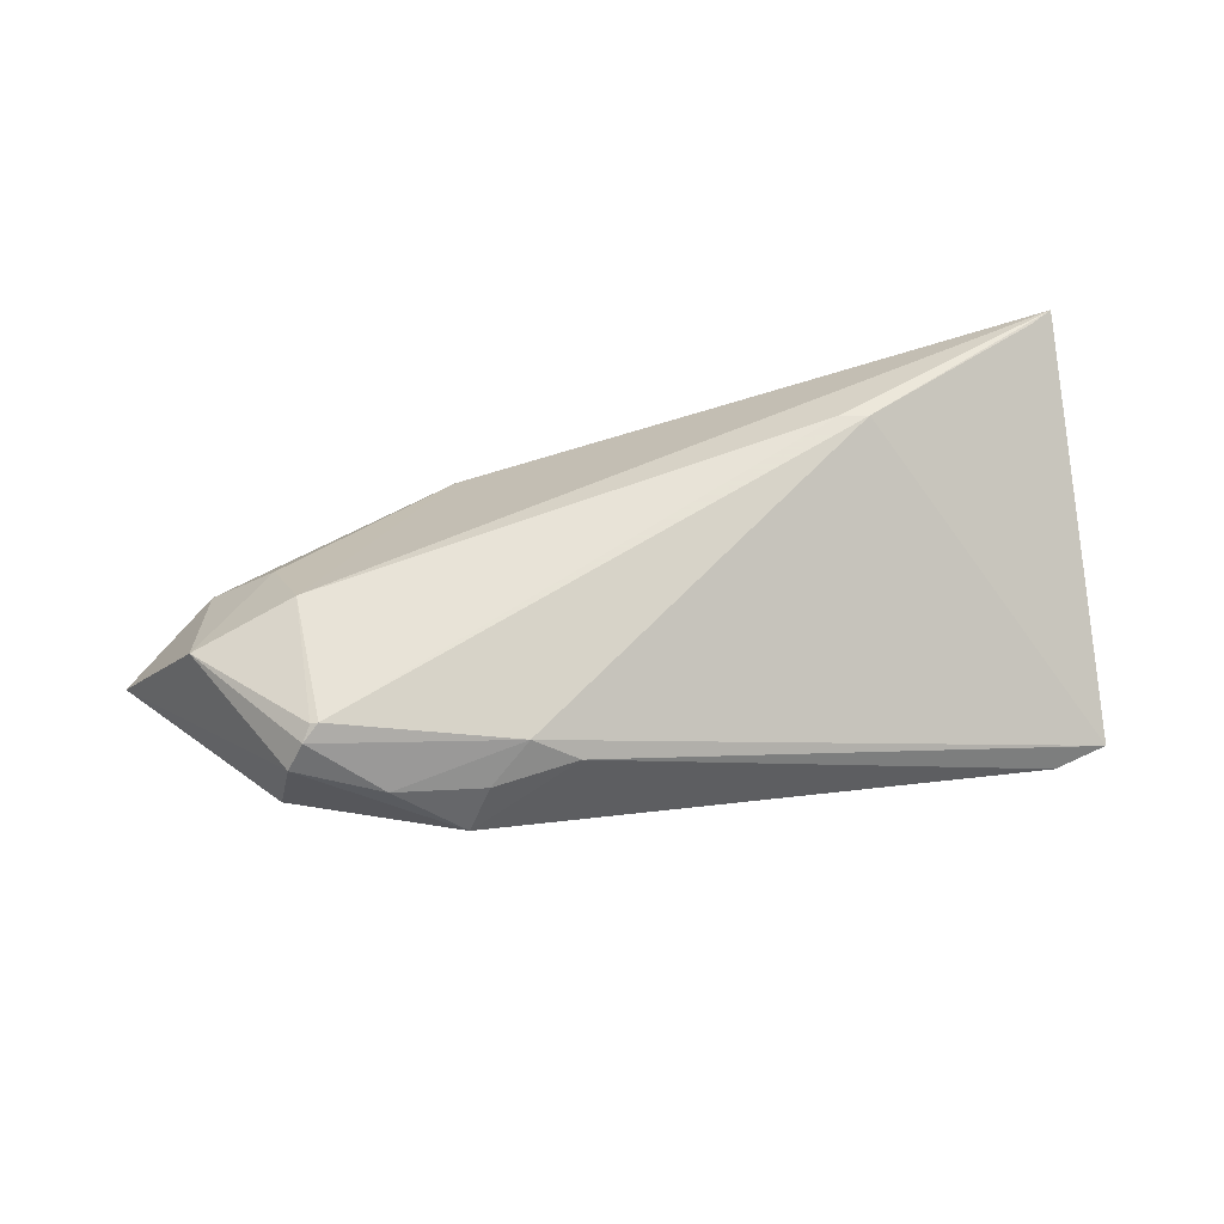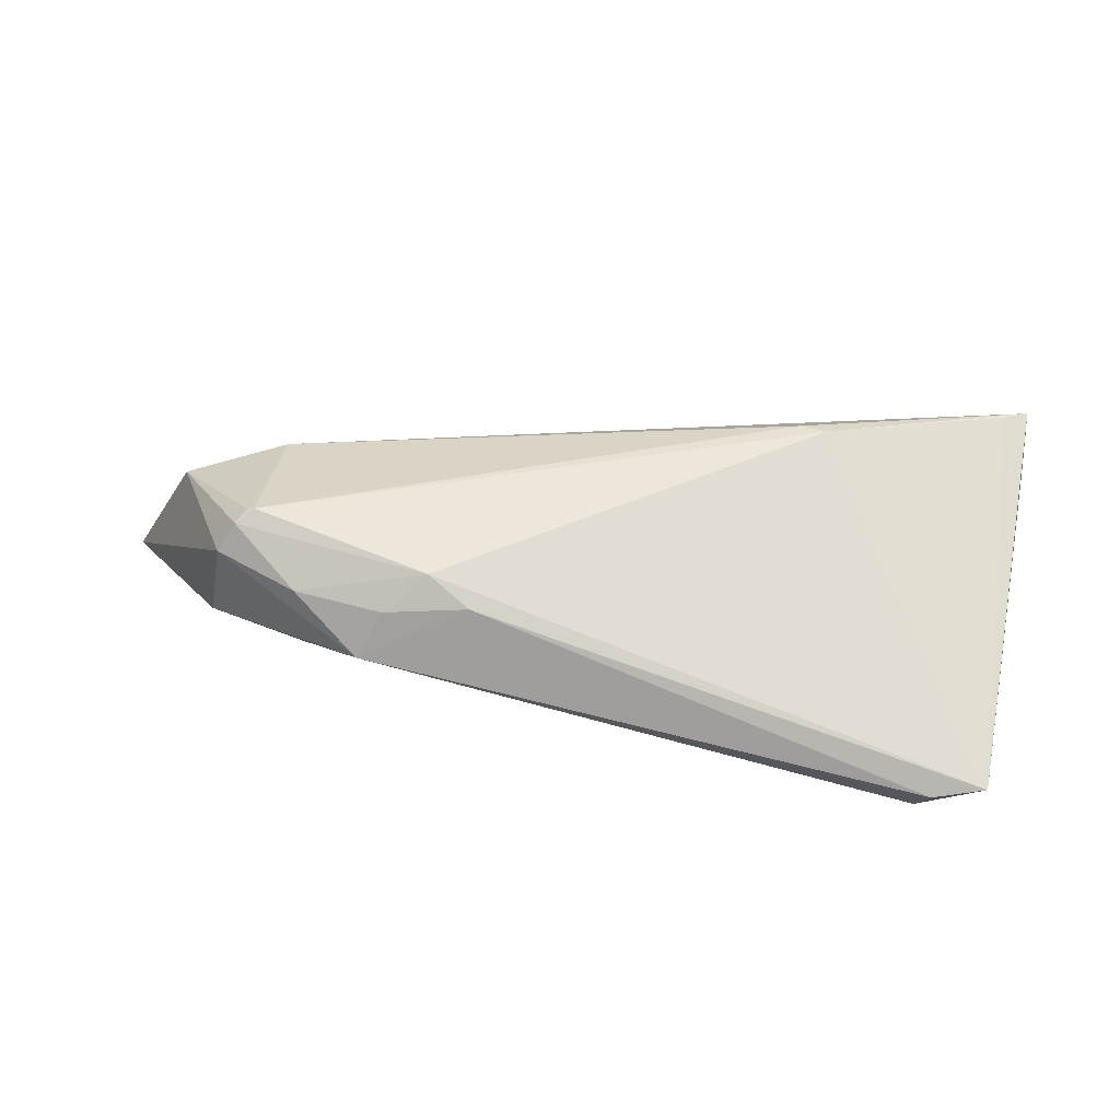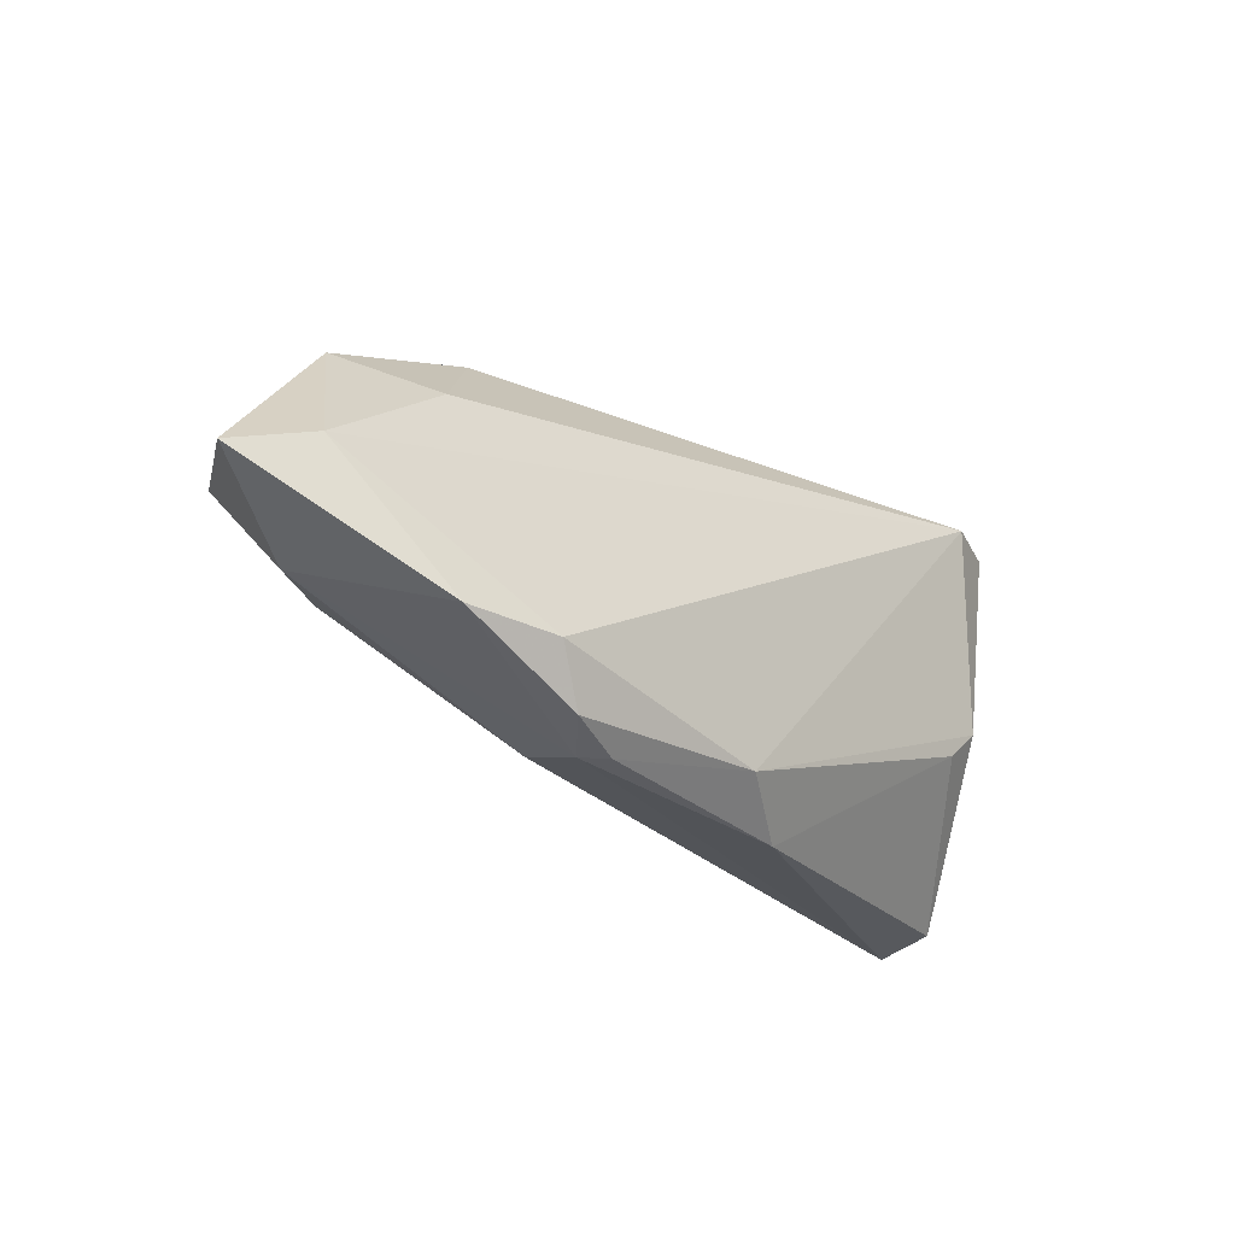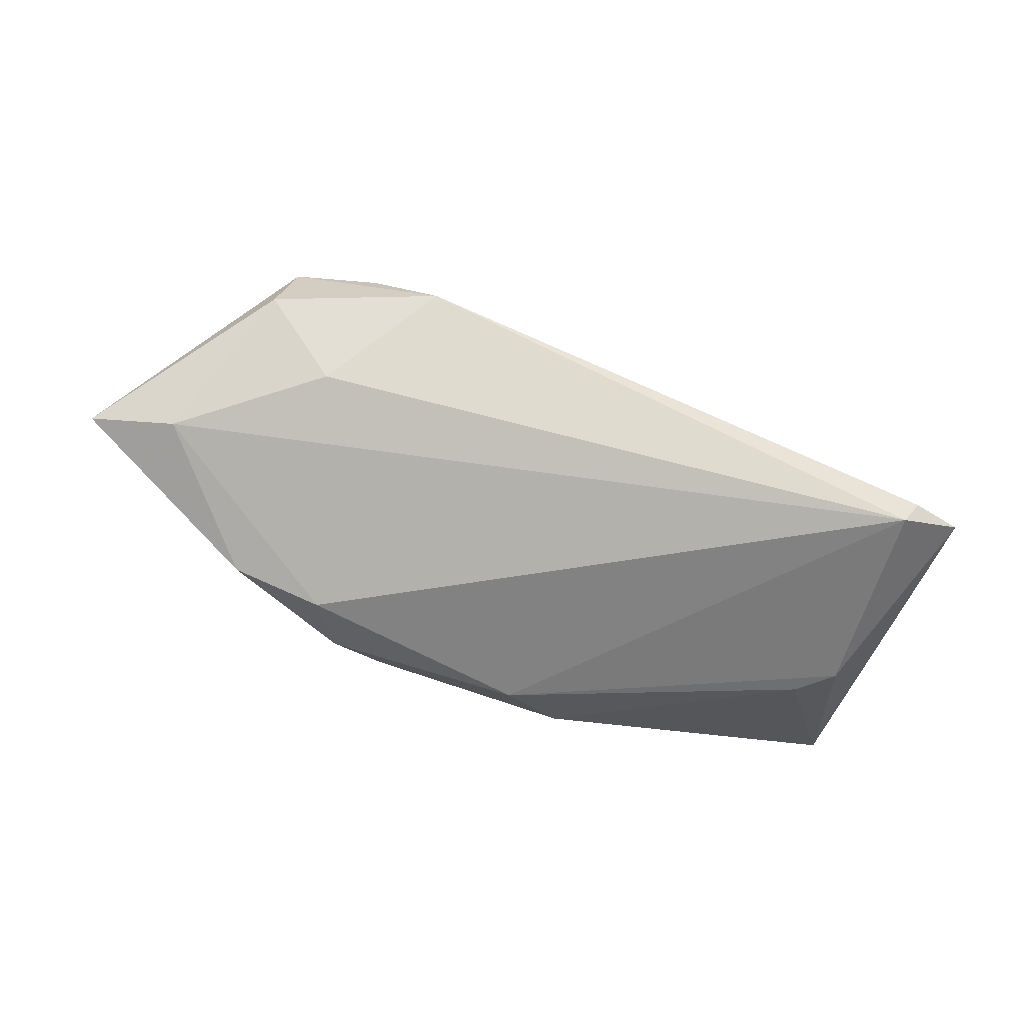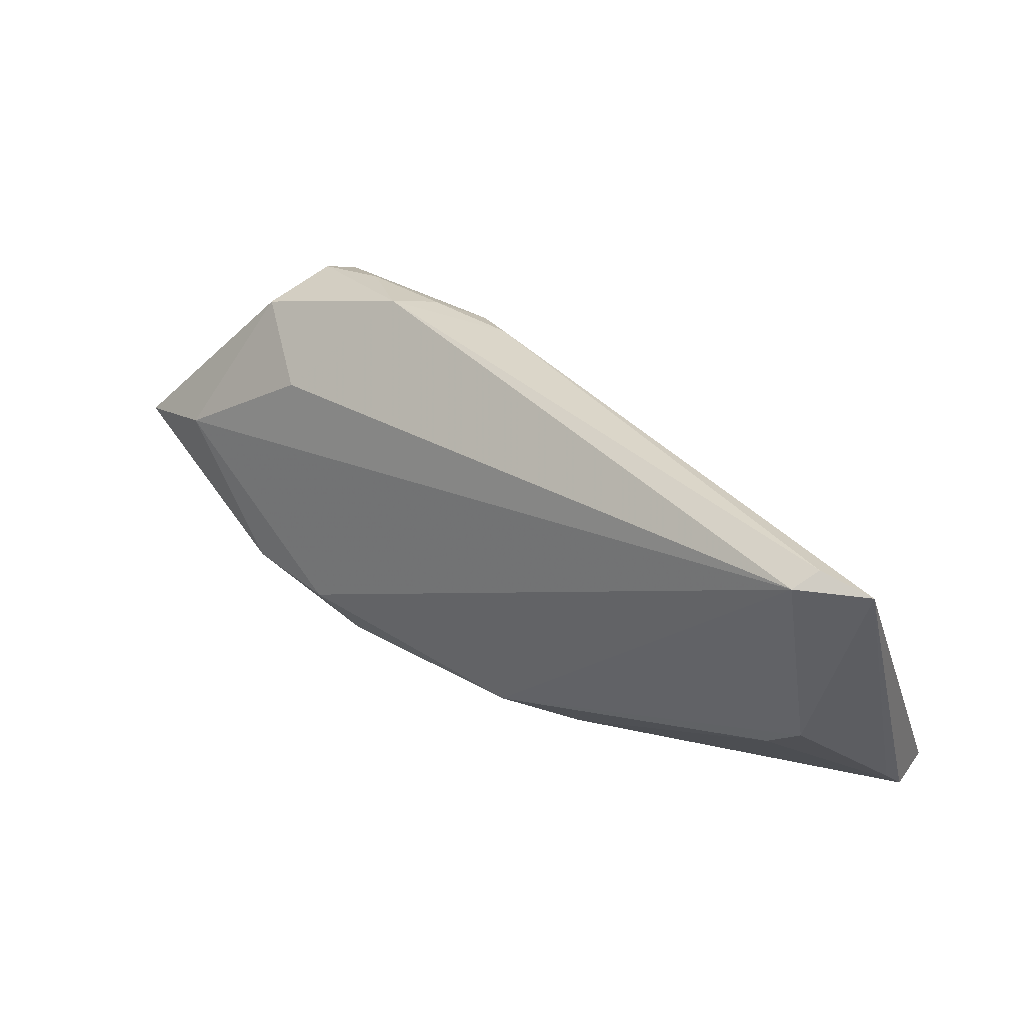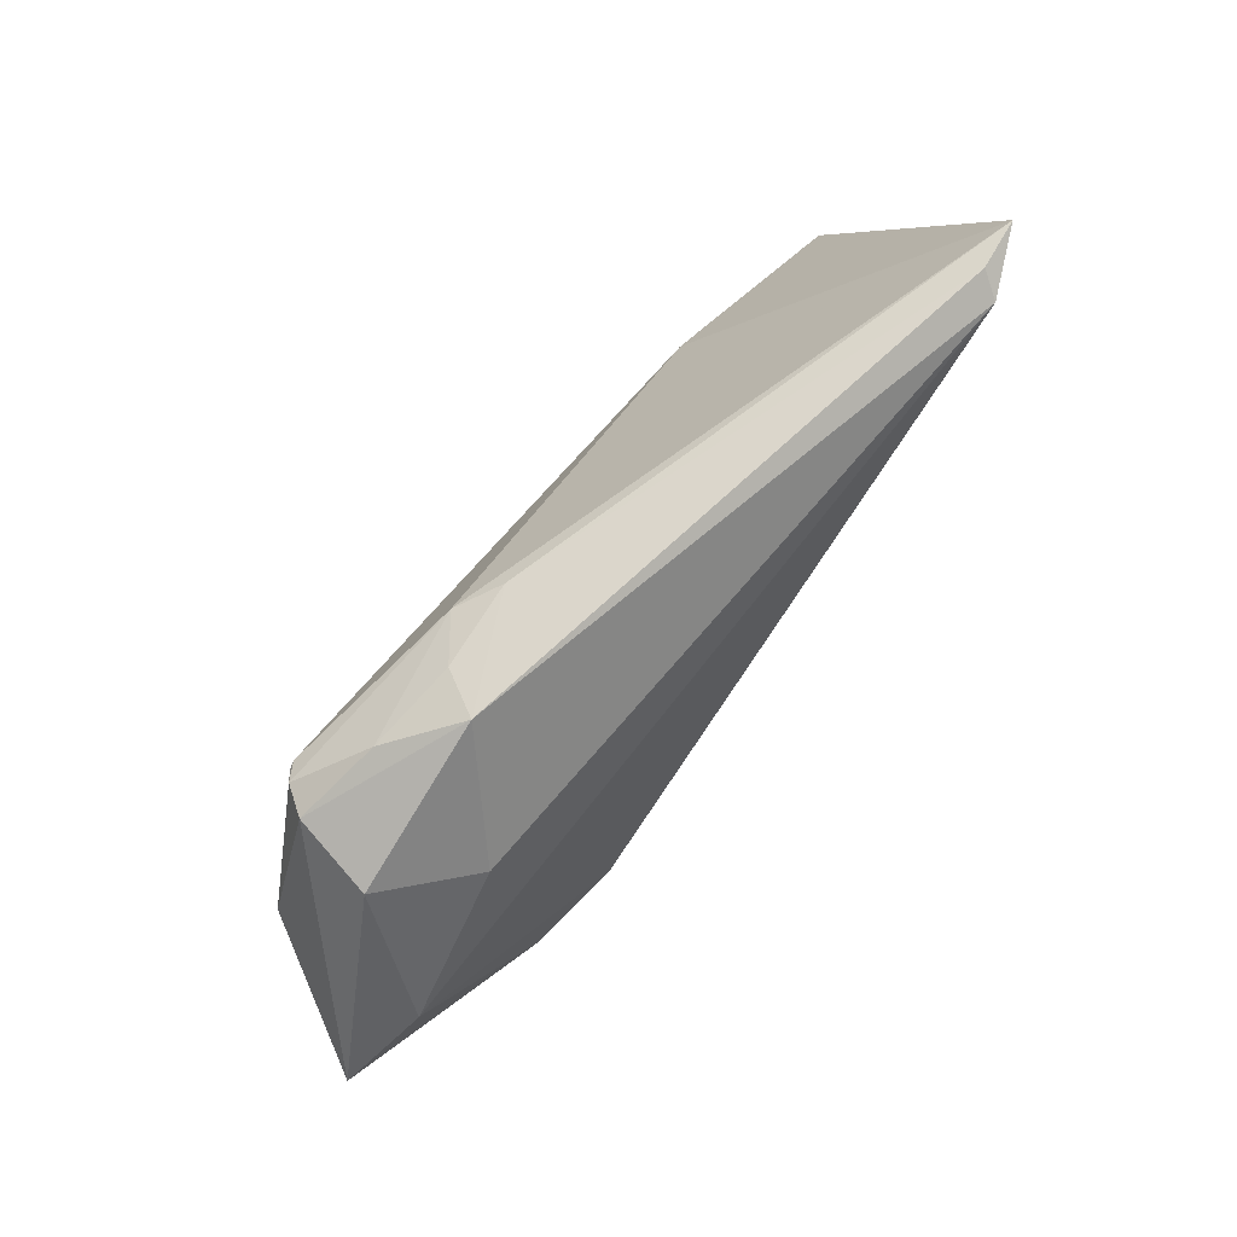
<metadata>
{"format":"obj","ext":"obj","renderer":"f3d","projection":"perspective","resolution":1024,"background":"white","views":[{"elev":62.8,"azim":169.4,"up":"+Z"},{"elev":39.0,"azim":-171.0,"up":"+Z"},{"elev":-26.8,"azim":136.8,"up":"+Y"},{"elev":-65.2,"azim":158.7,"up":"+Z"},{"elev":43.5,"azim":-145.5,"up":"+Y"},{"elev":79.6,"azim":127.8,"up":"+Y"}]}
</metadata>
<code>
v 0.02485 0.02579 0.002916
v -0.0449 0.02579 -0.009753
v 0.04099 0.01738 0.01488
v 0.03533 0.01317 -0.006851
v 0.0219 0.02343 0.008444
v 0.01676 0.02036 0.01253
v 0.0389 0.01584 0.01624
v -0.04155 -0.00622 -0.009899
v -0.05108 -0.02162 0.01361
v 0.03785 -0.01474 -0.01386
v -0.05407 -0.02337 0.01333
v -0.0123 -0.02469 -0.006958
v 0.05251 0.001759 0.009919
v -0.05146 0.02432 -0.008883
v 0.04513 0.0179 0.00142
v 0.03616 -0.01412 0.001237
v 0.03984 0.01569 0.01598
v -0.0431 0.0242 -0.01275
v 0.01149 0.0224 0.009447
v 0.05217 0.0004703 -0.009432
v -0.05448 -0.02191 0.006074
v 0.01812 -0.02344 -0.008411
v 0.04318 0.01872 0.01144
v 0.0396 -0.001376 0.01348
v 0.01471 -0.02319 -0.01018
v 0.05048 -0.01092 -0.001214
v -0.003551 -0.02012 -0.01295
v -0.02491 -0.01171 0.01624
v -0.05332 -0.01888 0.003703
v 0.03285 0.0224 0.009501
v -0.04591 -0.002149 -0.009932
v 0.02624 -0.01509 -0.01537
v 0.02177 -0.02128 -0.01275
v 0.01951 -0.02185 -0.002093
v -0.02841 -0.01106 0.01624
v 0.04236 -0.01003 0.004272
v 0.0626 -0.003724 -0.007226
f 18 27 31
f 31 14 18
f 18 1 4
f 2 1 18
f 18 14 2
f 30 1 5
f 15 4 1
f 11 14 21
f 21 31 8
f 8 31 27
f 21 14 29
f 29 31 21
f 14 31 29
f 21 8 12
f 12 8 27
f 12 11 21
f 22 11 12
f 18 4 20
f 37 10 20
f 20 15 37
f 4 15 20
f 19 2 14
f 5 1 19
f 1 2 19
f 37 13 26
f 26 10 37
f 22 10 26
f 9 35 14
f 14 11 9
f 9 11 35
f 28 11 24
f 35 11 28
f 24 7 28
f 28 7 35
f 33 10 22
f 18 20 32
f 32 20 10
f 32 27 18
f 32 33 27
f 10 33 32
f 35 7 6
f 14 35 6
f 6 19 14
f 5 19 6
f 6 30 5
f 24 13 17
f 17 7 24
f 22 12 25
f 25 33 22
f 25 12 27
f 27 33 25
f 36 13 24
f 36 26 13
f 22 26 34
f 34 11 22
f 24 11 34
f 34 36 24
f 7 17 3
f 30 6 3
f 3 6 7
f 3 17 13
f 26 36 16
f 16 34 26
f 36 34 16
f 23 13 37
f 23 3 13
f 37 15 23
f 30 3 23
f 1 30 23
f 23 15 1

</code>
